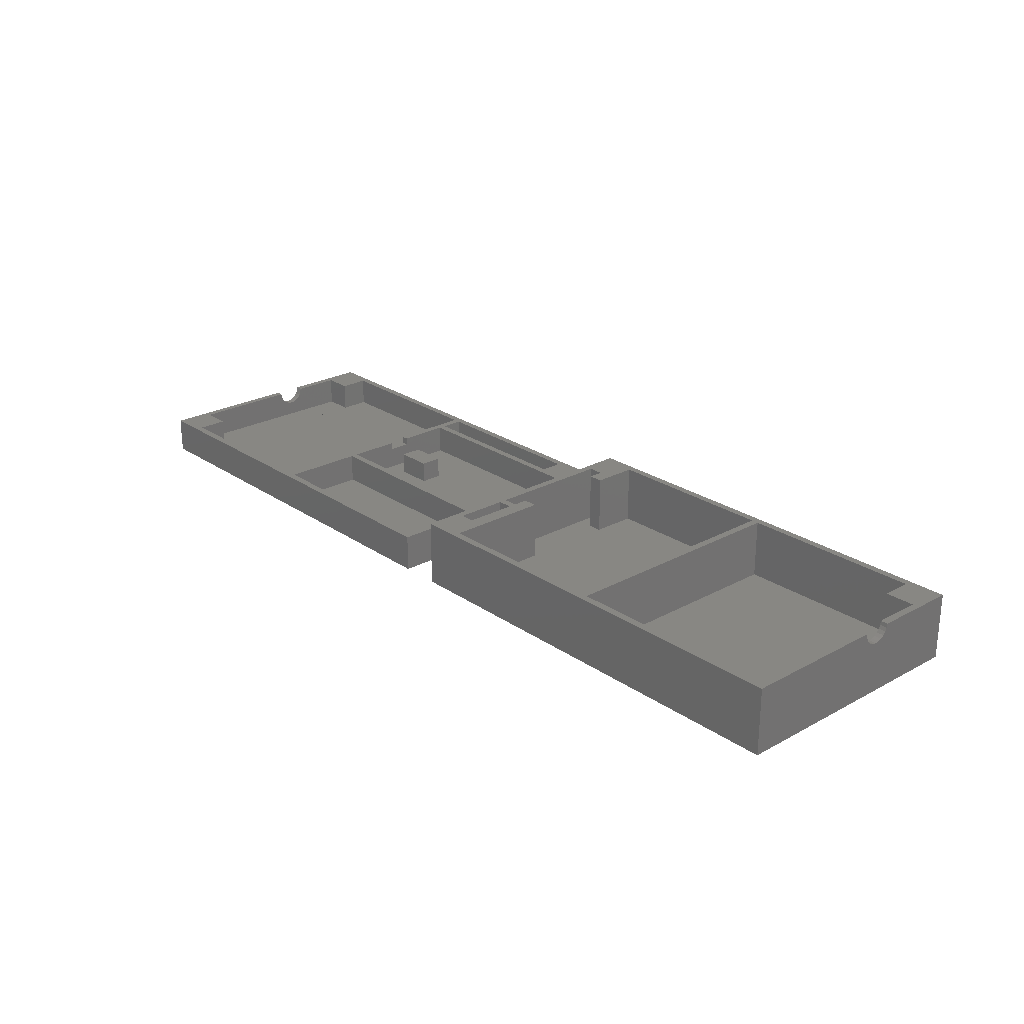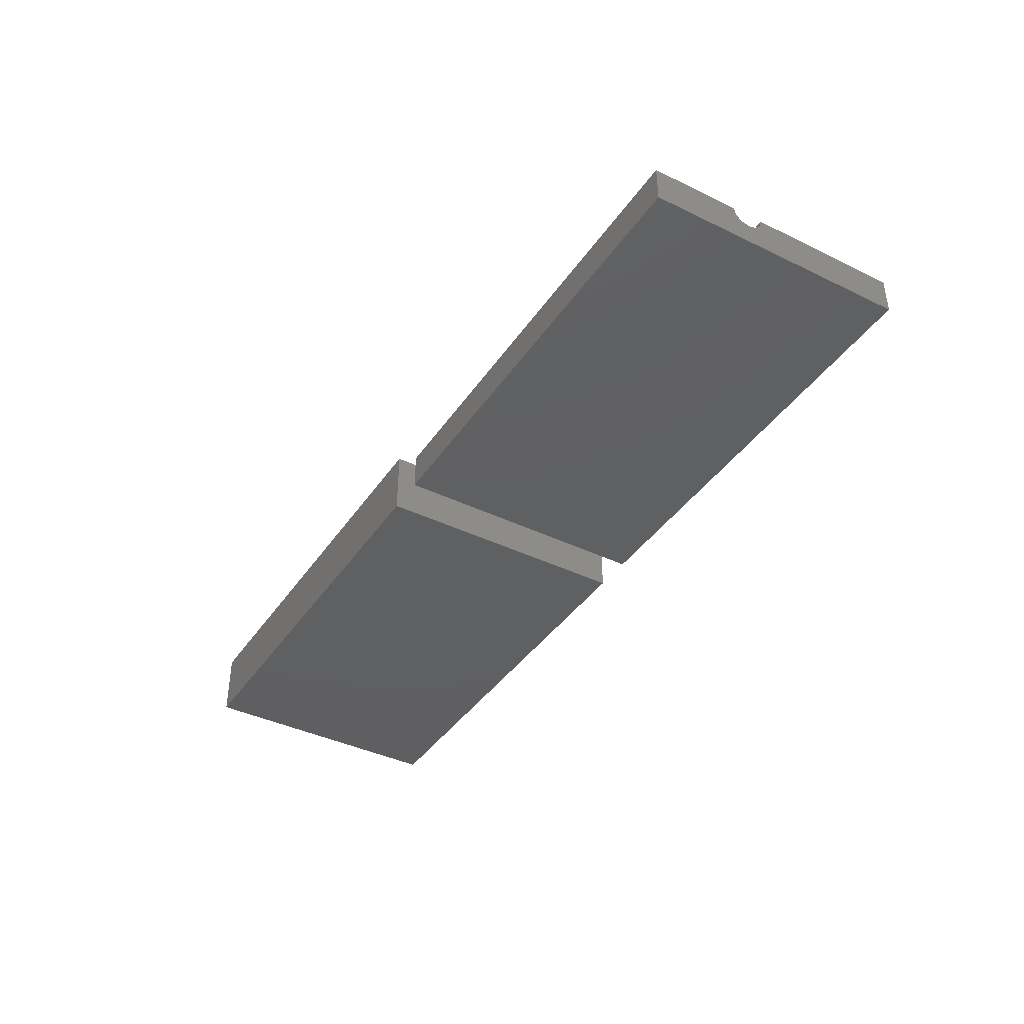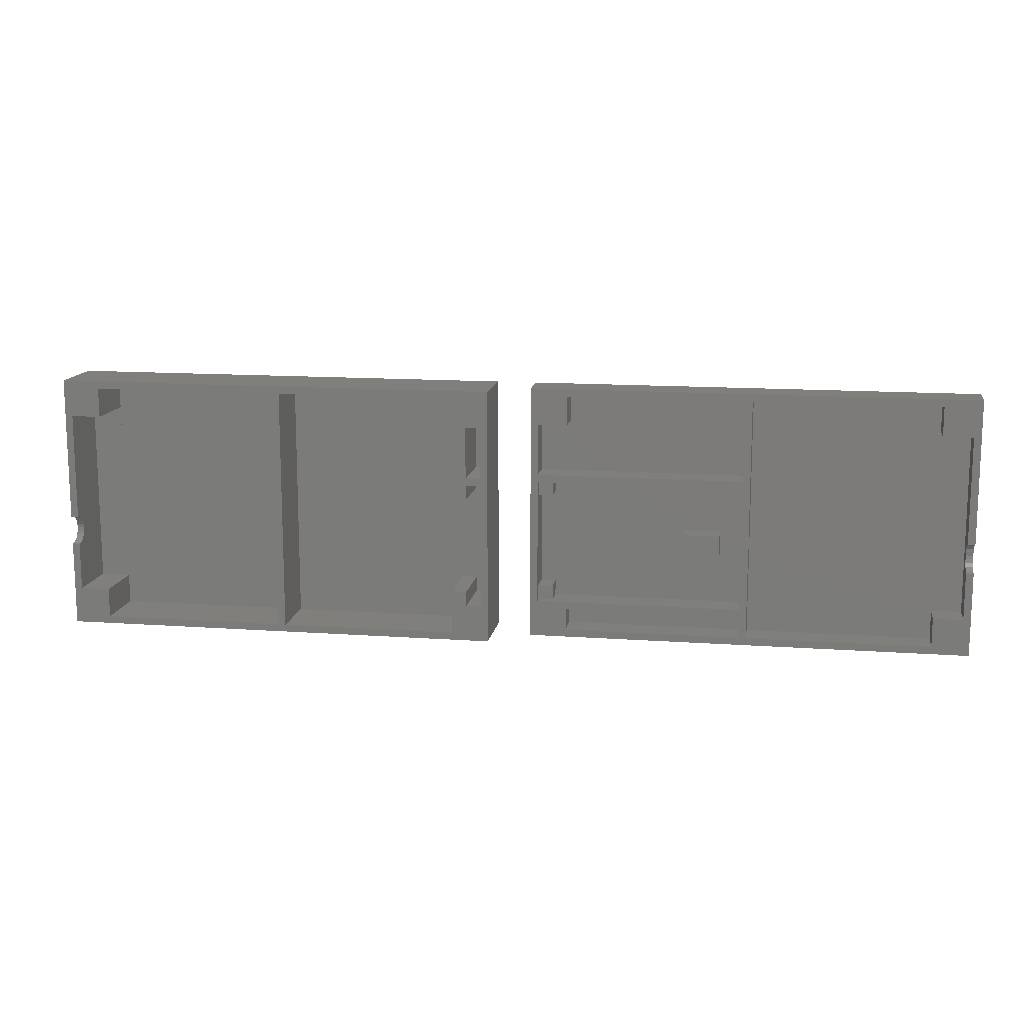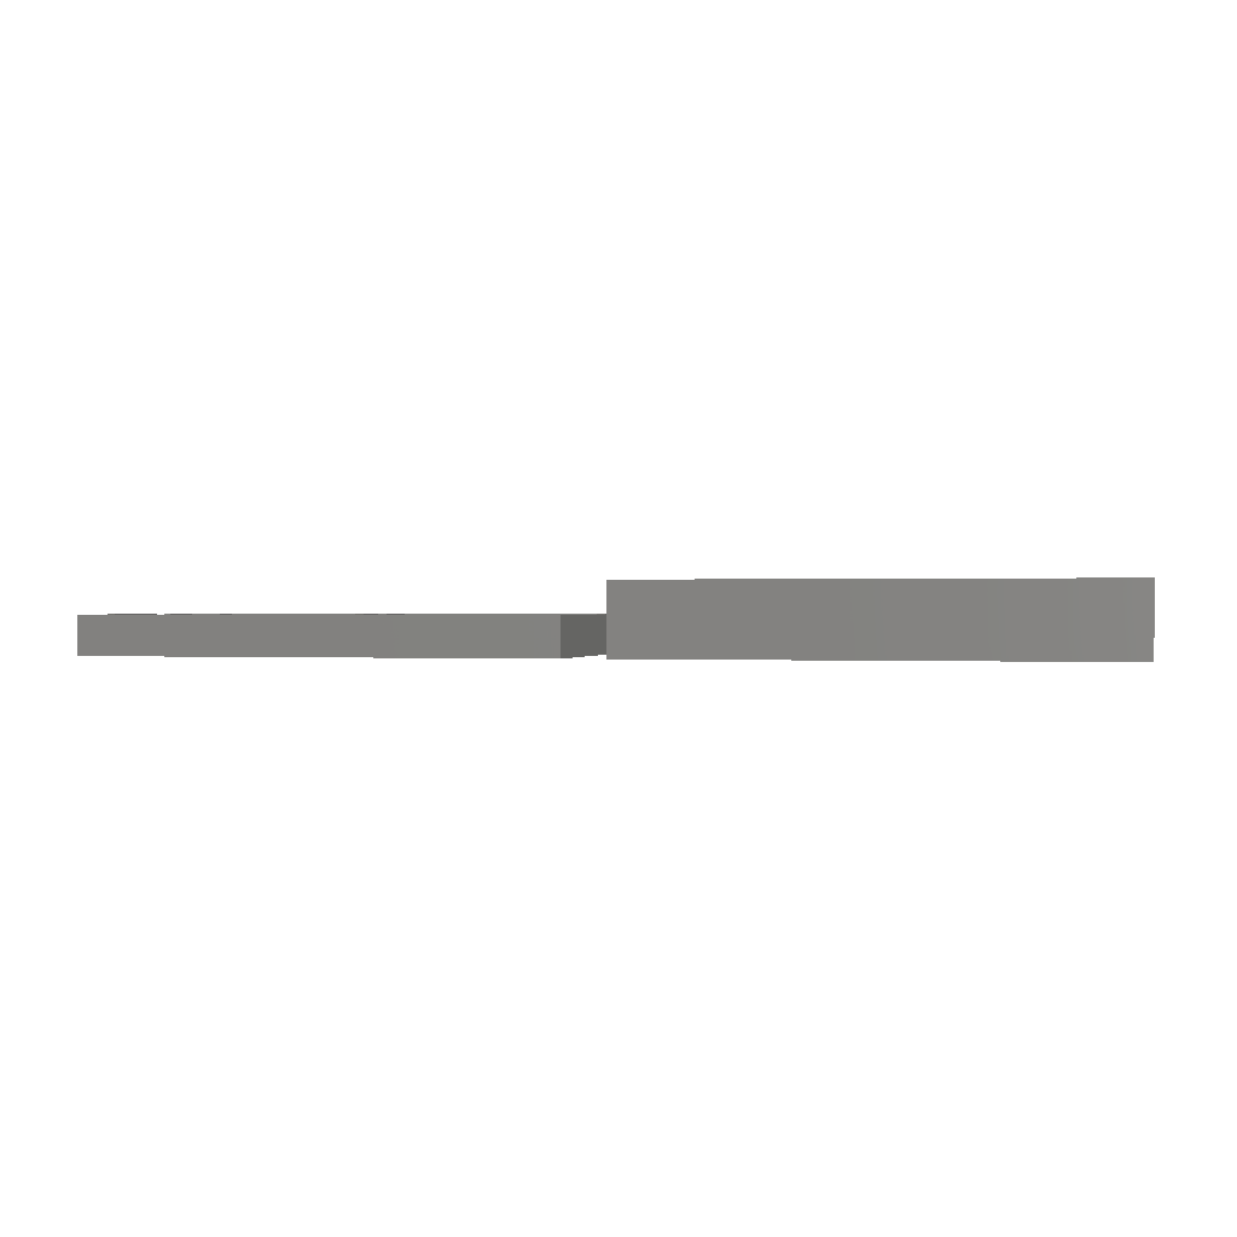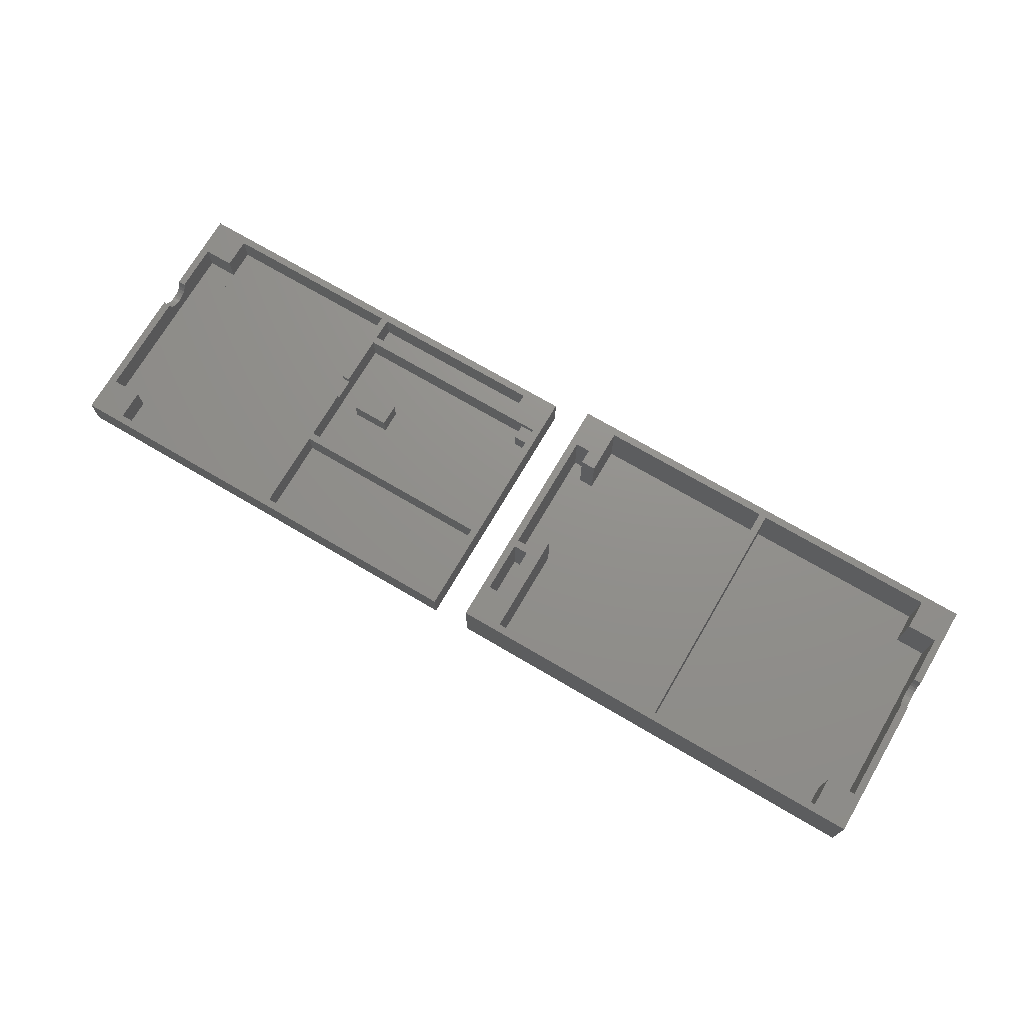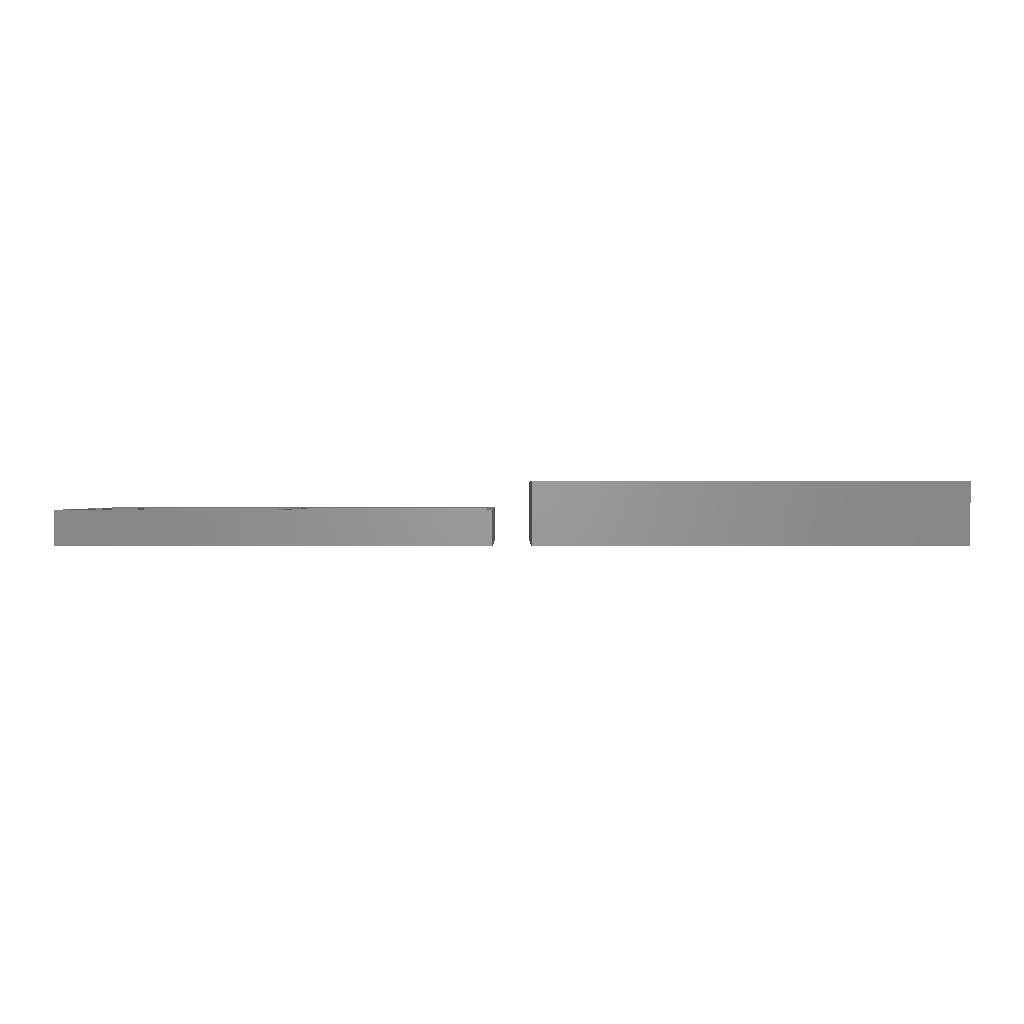
<metadata>
{"format":"stl","ext":"stl","renderer":"f3d","projection":"perspective","resolution":1024,"background":"white","views":[{"elev":24.7,"azim":-131.8,"up":"+Z"},{"elev":-40.0,"azim":59.1,"up":"+Z"},{"elev":13.3,"azim":9.3,"up":"+Y"},{"elev":0.3,"azim":-166.9,"up":"+Z"},{"elev":72.2,"azim":-149.6,"up":"+Z"},{"elev":0.7,"azim":180.0,"up":"+Z"}]}
</metadata>
<code>
# stl→obj: 192 verts, 376 faces
v 95.33 12 4
v 94.33 15 4
v 94.33 12 4
v 95.33 15 4
v 120.3 34 5
v 95.33 34 1
v 120.3 34 1
v 95.33 34 5
v 124.3 11.77 4
v 125.3 11.57 4.482
v 125.3 11.77 4
v 124.3 11.57 4.482
v 94.33 12 5
v 95.33 12 5
v 70.33 34 1
v 70.33 30 5
v 70.33 30 1
v 70.33 34 5
v 94.33 5 1
v 94.33 5 5
v 94.33 22 1
v 94.33 15 5
v 94.33 22 5
v 120.3 5 5
v 124.3 5 1
v 120.3 5 1
v 124.3 5 5
v 95.33 1 5
v 95.33 1 1
v 95.33 15 5
v 66.33 23 1
v 66.33 30 1
v 94.33 23 1
v 94.33 34 1
v 125.3 12.09 3.586
v 124.3 12.5 3.268
v 124.3 12.09 3.586
v 125.3 12.5 3.268
v 125.3 12.98 3.068
v 124.3 13.5 3
v 124.3 12.98 3.068
v 125.3 13.5 3
v 125.3 11.5 5
v 124.3 11.5 5
v 125.3 14.02 3.068
v 124.3 14.5 3.268
v 124.3 14.02 3.068
v 125.3 14.5 3.268
v 124.3 30 5
v 120.3 30 1
v 124.3 30 1
v 120.3 30 5
v 94.33 34 5
v 94.33 23 5
v 66.33 23 5
v 125.3 15.43 4.482
v 124.3 15.5 5
v 124.3 15.43 4.482
v 125.3 15.5 5
v 125.3 15.23 4
v 124.3 14.91 3.586
v 125.3 14.91 3.586
v 124.3 15.23 4
v 94.33 1 1
v 70.33 4 1
v 70.33 1 1
v 94.33 4 1
v 94.33 4 5
v 94.33 1 5
v 120.3 1 1
v 120.3 1 5
v 70.33 1 5
v 70.33 4 5
v 66.33 30 5
v 65.33 0 5
v 66.33 5 5
v 65.33 35 5
v 125.3 0 5
v 66.33 22 5
v 125.3 35 5
v 91.33 15 1
v 91.33 12 4
v 91.33 12 1
v 91.33 15 4
v 68.33 5 4
v 66.33 5 4
v 68.33 5 1
v 68.33 7 1
v 68.33 7 4
v 86.33 15 4
v 86.33 12 1
v 86.33 12 4
v 86.33 15 1
v 68.33 22 1
v 68.33 20 4
v 68.33 20 1
v 68.33 22 4
v 66.33 20 1
v 66.33 20 4
v 65.33 0 -1.252e-30
v 65.33 35 -1.252e-30
v 66.33 22 4
v 66.33 7 4
v 66.33 7 1
v 125.3 0 -1.252e-30
v 125.3 35 -1.252e-30
v 59 30 9
v 59 23 1
v 59 23 9
v 59 30 1
v 57 23 9
v 57 23 1
v 59 17.5 9
v 59 5 1
v 59 5 9
v 59 22 1
v 59 22 9
v 57 30 1
v 57 30 9
v 57 7 1
v 55 7 9
v 57 7 9
v 55 7 1
v 57 22 1
v 57 22 9
v 57 5 9
v 57 5 1
v 57 20 9
v 57 20 1
v 55 1 1
v 55 1 9
v 31 1 9
v 31 1 1
v 0 0 0
v 60 0 9
v 0 0 9
v 60 0 -1.551e-14
v 60 35 -1.551e-14
v 0 35 9
v 60 35 9
v 0 35 0
v 31 34 1
v 31 17.5 9
v 31 34 9
v 55 34 9
v 55 20 1
v 55 20 9
v 55 34 1
v 0 11.5 9
v 0 11.57 8.482
v 0 11.77 8
v 0 12.09 7.586
v 0 12.5 7.268
v 0 12.98 7.068
v 0 13.5 7
v 0 14.02 7.068
v 0 14.5 7.268
v 0 14.91 7.586
v 0 15.23 8
v 0 15.43 8.482
v 0 15.5 9
v 60 17.5 9
v 1 30 1
v 5 30 9
v 1 30 9
v 5 30 1
v 5 5 1
v 5 1 9
v 5 1 1
v 5 5 9
v 30 17.5 9
v 30 1 1
v 30 1 9
v 30 34 1
v 30 34 9
v 1 5 9
v 1 5 1
v 5 34 1
v 5 34 9
v 1 12.98 7.068
v 1 12.5 7.268
v 1 12.09 7.586
v 1 11.77 8
v 1 11.57 8.482
v 1 11.5 9
v 1 13.5 7
v 1 14.02 7.068
v 1 14.5 7.268
v 1 14.91 7.586
v 1 15.23 8
v 1 15.43 8.482
v 1 15.5 9
f 1 2 3
f 2 1 4
f 5 6 7
f 6 5 8
f 9 10 11
f 10 9 12
f 13 1 3
f 1 13 14
f 15 16 17
f 16 15 18
f 13 19 20
f 19 13 3
f 19 3 21
f 21 3 2
f 21 2 22
f 21 22 23
f 24 25 26
f 25 24 27
f 6 28 29
f 28 6 1
f 1 6 4
f 4 6 30
f 30 6 8
f 14 28 1
f 31 17 32
f 17 31 33
f 17 33 15
f 15 33 34
f 35 36 37
f 36 35 38
f 39 40 41
f 40 39 42
f 9 35 37
f 35 9 11
f 12 43 10
f 43 12 44
f 45 46 47
f 46 45 48
f 49 50 51
f 50 49 52
f 53 33 54
f 33 53 34
f 55 33 31
f 33 55 54
f 56 57 58
f 57 56 59
f 60 61 62
f 61 60 63
f 38 41 36
f 41 38 39
f 53 15 34
f 15 53 18
f 44 25 27
f 25 44 12
f 25 12 9
f 25 9 37
f 25 37 36
f 25 36 41
f 25 41 40
f 25 40 51
f 51 40 47
f 51 47 46
f 51 46 61
f 51 61 63
f 51 63 58
f 51 58 57
f 51 57 49
f 64 65 66
f 65 64 67
f 68 64 69
f 64 68 67
f 28 70 29
f 70 28 71
f 60 58 63
f 58 60 56
f 65 72 66
f 72 65 73
f 16 32 17
f 32 16 74
f 32 55 31
f 55 32 74
f 25 50 26
f 50 25 51
f 70 6 29
f 6 70 7
f 7 70 26
f 7 26 50
f 72 64 66
f 64 72 69
f 42 47 40
f 47 42 45
f 48 61 46
f 61 48 62
f 75 76 77
f 76 75 72
f 72 75 78
f 77 76 74
f 74 76 79
f 72 78 69
f 69 78 28
f 69 28 20
f 20 28 13
f 13 28 14
f 28 78 71
f 71 78 24
f 24 78 27
f 27 78 44
f 44 78 43
f 76 73 20
f 73 76 72
f 20 73 68
f 20 68 69
f 30 23 22
f 23 30 54
f 54 30 53
f 49 5 52
f 59 49 57
f 77 18 80
f 18 77 74
f 18 74 16
f 80 18 53
f 80 53 8
f 8 53 30
f 80 8 5
f 80 5 49
f 80 49 59
f 79 55 74
f 55 79 23
f 55 23 54
f 5 50 52
f 50 5 7
f 81 82 83
f 82 81 84
f 76 85 86
f 85 19 87
f 19 85 20
f 20 85 76
f 88 85 87
f 85 88 89
f 90 91 92
f 91 90 93
f 30 2 4
f 2 30 22
f 94 95 96
f 95 94 97
f 82 91 83
f 91 82 92
f 95 98 96
f 98 95 99
f 77 100 75
f 100 77 101
f 95 102 99
f 102 95 97
f 86 89 103
f 89 86 85
f 23 94 21
f 94 23 97
f 97 23 102
f 102 23 79
f 19 88 87
f 88 19 96
f 96 19 94
f 94 19 91
f 91 19 83
f 83 19 81
f 94 93 21
f 93 94 91
f 21 93 81
f 21 81 19
f 104 96 98
f 96 104 88
f 103 88 104
f 88 103 89
f 78 100 105
f 100 78 75
f 68 65 67
f 65 68 73
f 82 90 92
f 90 82 84
f 98 103 104
f 103 76 86
f 76 103 79
f 79 103 99
f 99 103 98
f 79 99 102
f 105 39 78
f 39 105 106
f 78 39 38
f 78 38 35
f 78 35 11
f 78 11 10
f 78 10 43
f 39 106 42
f 42 106 45
f 45 106 48
f 48 106 62
f 62 106 60
f 60 106 56
f 56 106 59
f 59 106 80
f 77 106 101
f 106 77 80
f 90 81 93
f 81 90 84
f 106 100 101
f 100 106 105
f 24 70 71
f 70 24 26
f 107 108 109
f 108 107 110
f 108 111 109
f 111 108 112
f 113 114 115
f 114 113 116
f 116 113 117
f 118 111 112
f 111 118 119
f 120 121 122
f 121 120 123
f 118 107 119
f 107 118 110
f 124 117 125
f 117 124 116
f 114 126 115
f 126 114 127
f 120 126 127
f 126 120 122
f 124 128 129
f 128 124 125
f 121 130 131
f 130 121 123
f 130 132 131
f 132 130 133
f 134 135 136
f 135 134 137
f 138 139 140
f 139 138 141
f 142 132 133
f 132 142 143
f 143 142 144
f 145 146 147
f 146 145 148
f 146 128 147
f 128 146 129
f 149 134 136
f 134 149 150
f 134 150 151
f 134 151 152
f 134 152 153
f 134 153 154
f 134 154 141
f 141 154 155
f 141 155 156
f 141 156 157
f 141 157 158
f 141 158 159
f 141 159 160
f 141 160 161
f 141 161 139
f 138 135 137
f 135 138 162
f 162 138 140
f 142 145 144
f 145 142 148
f 163 164 165
f 164 163 166
f 167 168 169
f 168 167 170
f 171 172 173
f 172 171 174
f 174 171 175
f 167 176 170
f 176 167 177
f 178 164 166
f 164 178 179
f 172 168 173
f 168 172 169
f 163 176 177
f 176 163 180
f 176 180 181
f 176 181 182
f 176 182 183
f 176 183 184
f 176 184 185
f 180 163 186
f 186 163 187
f 187 163 188
f 188 163 189
f 189 163 190
f 190 163 191
f 191 163 192
f 192 163 165
f 178 175 179
f 175 178 174
f 109 113 162
f 113 109 117
f 140 107 162
f 107 140 145
f 145 140 139
f 162 107 109
f 107 145 119
f 119 145 111
f 111 145 125
f 145 139 144
f 144 139 175
f 144 175 171
f 175 139 179
f 179 139 164
f 164 139 165
f 165 139 192
f 192 139 161
f 171 143 144
f 125 147 128
f 147 125 145
f 111 117 109
f 117 111 125
f 154 181 180
f 181 154 153
f 124 114 116
f 114 124 129
f 142 146 148
f 146 142 130
f 130 142 133
f 146 120 129
f 120 146 123
f 123 146 130
f 129 127 114
f 127 129 120
f 121 126 122
f 171 132 143
f 132 171 173
f 176 168 170
f 149 176 185
f 113 135 162
f 135 113 115
f 135 115 131
f 135 131 136
f 131 115 126
f 131 126 121
f 136 131 132
f 136 132 173
f 136 173 168
f 136 168 176
f 136 176 149
f 110 112 108
f 112 110 118
f 156 186 187
f 186 156 155
f 155 180 186
f 180 155 154
f 163 167 166
f 167 163 177
f 174 169 172
f 169 174 178
f 169 178 166
f 169 166 167
f 153 182 181
f 182 153 152
f 134 138 137
f 138 134 141
f 184 149 185
f 149 184 150
f 182 151 183
f 151 182 152
f 158 188 189
f 188 158 157
f 157 187 188
f 187 157 156
f 160 192 161
f 192 160 191
f 159 191 160
f 191 159 190
f 183 150 184
f 150 183 151
f 159 189 190
f 189 159 158

</code>
